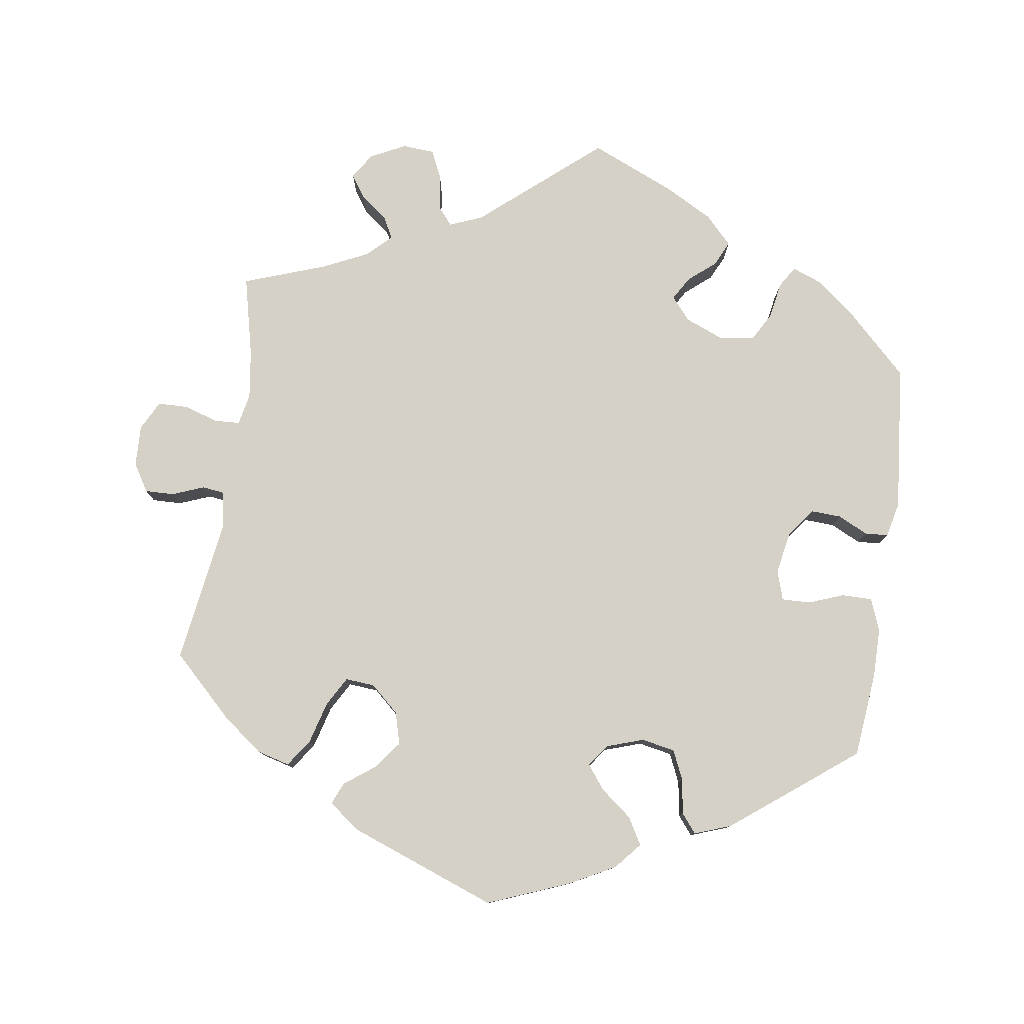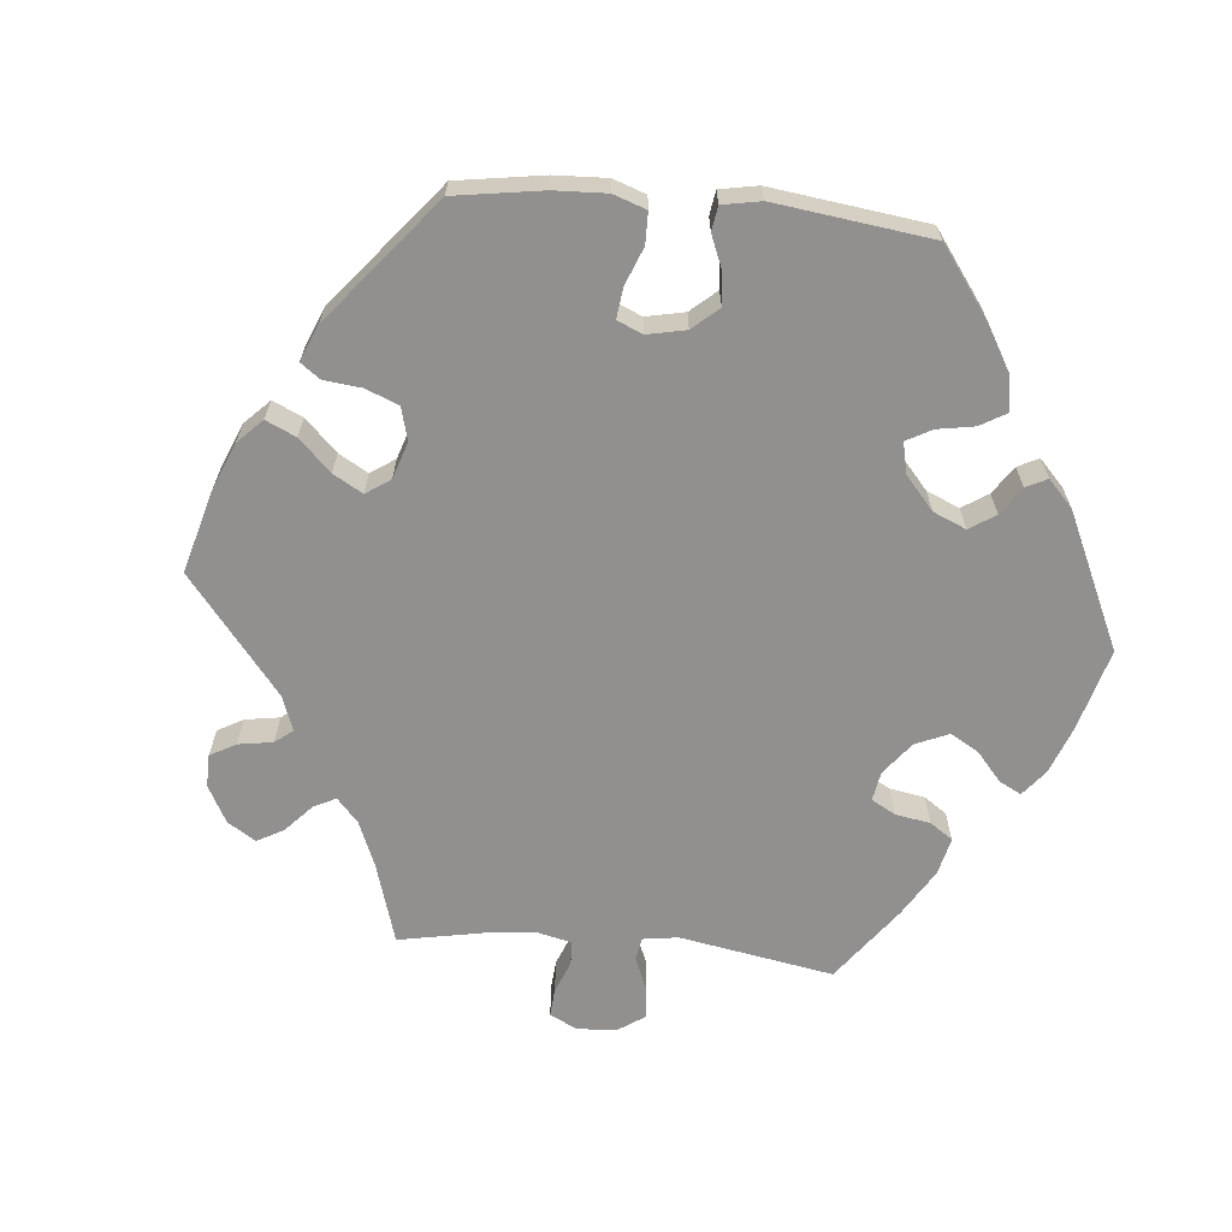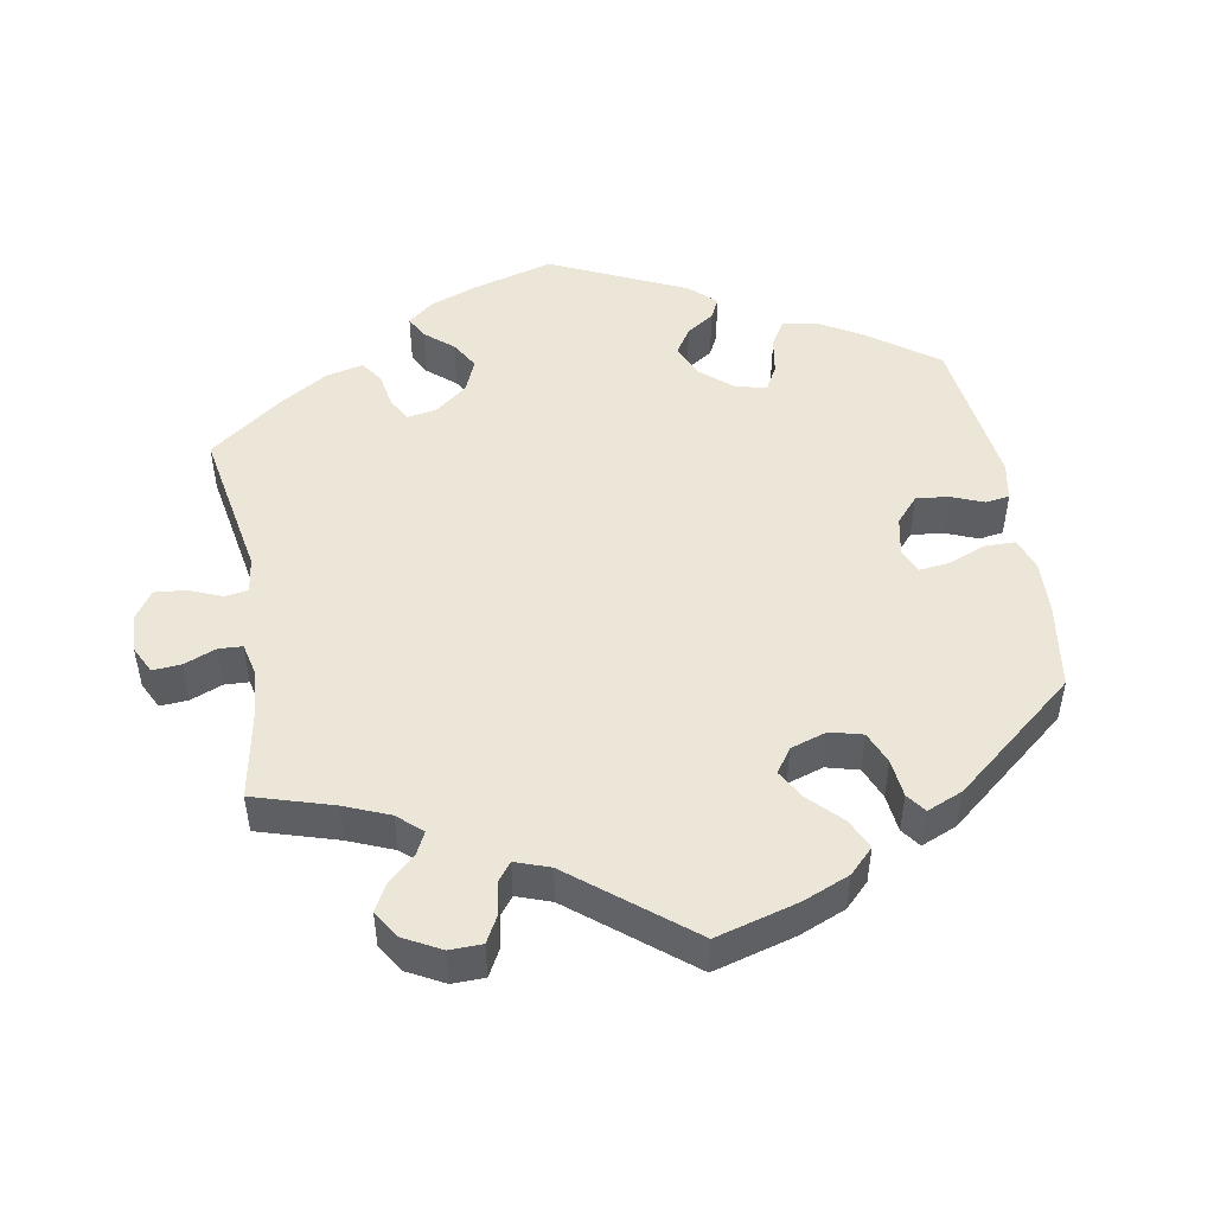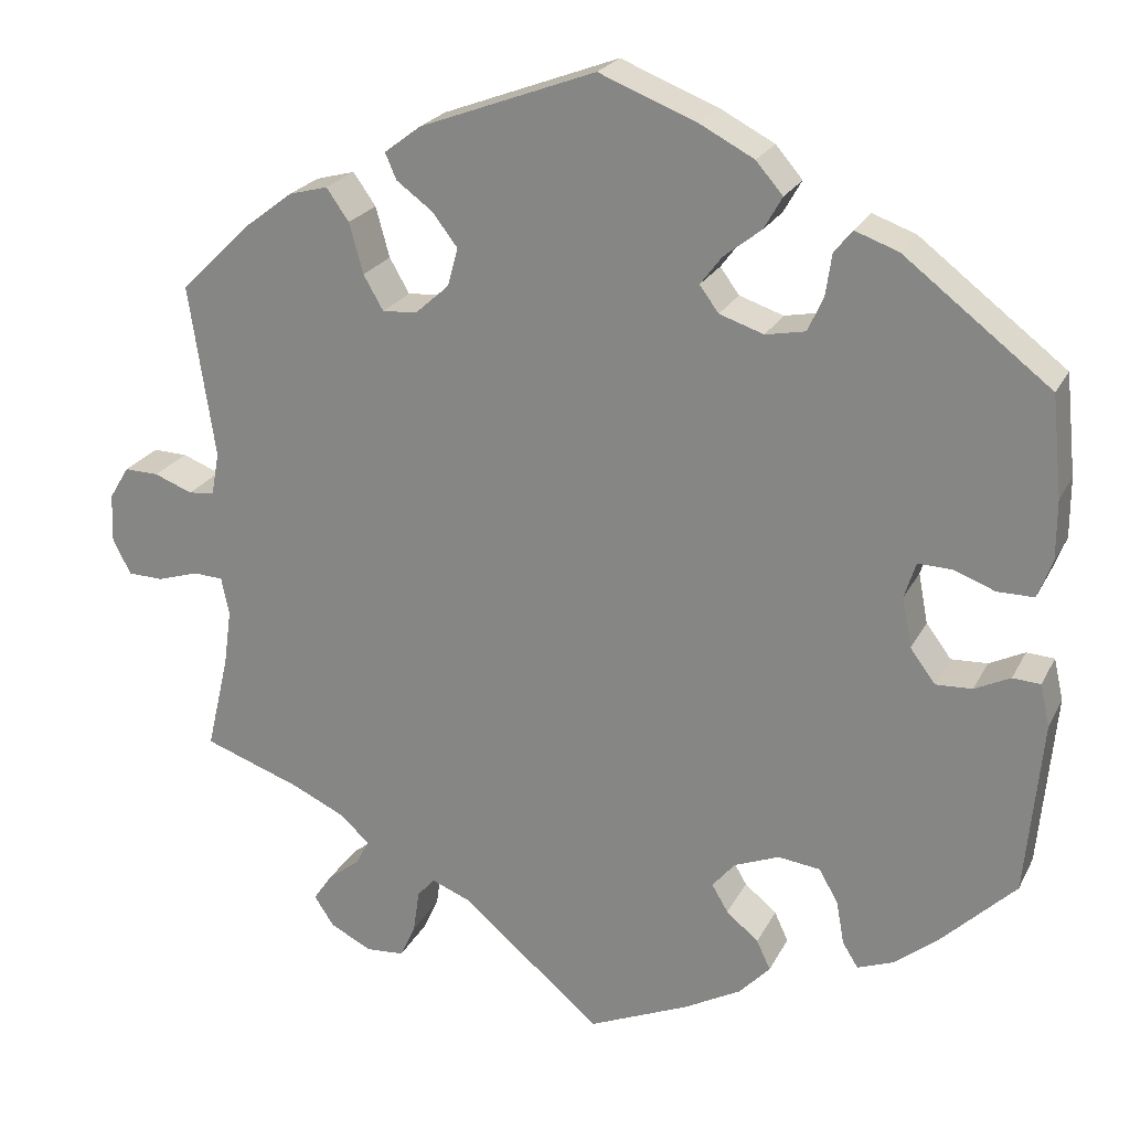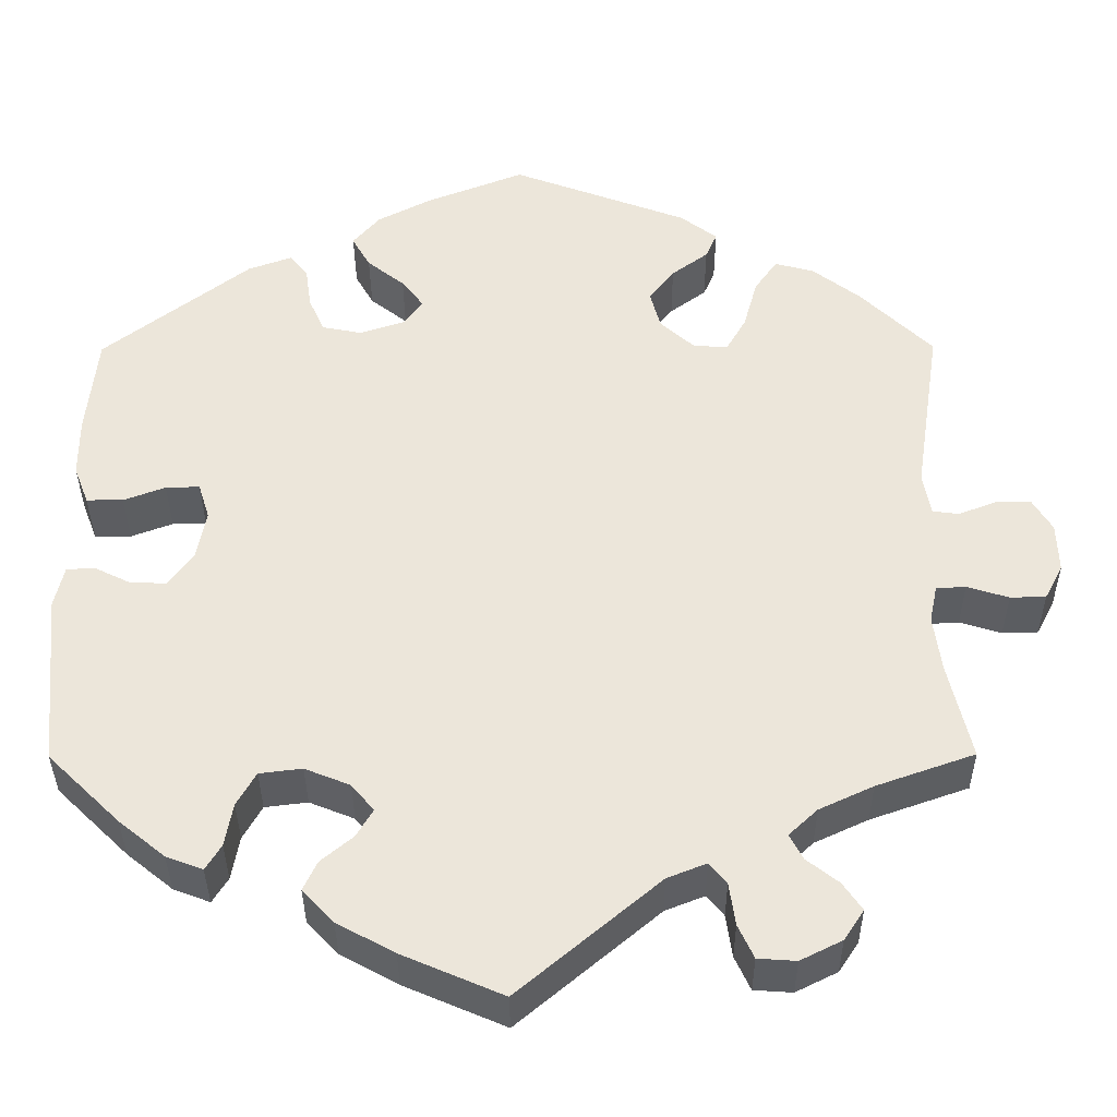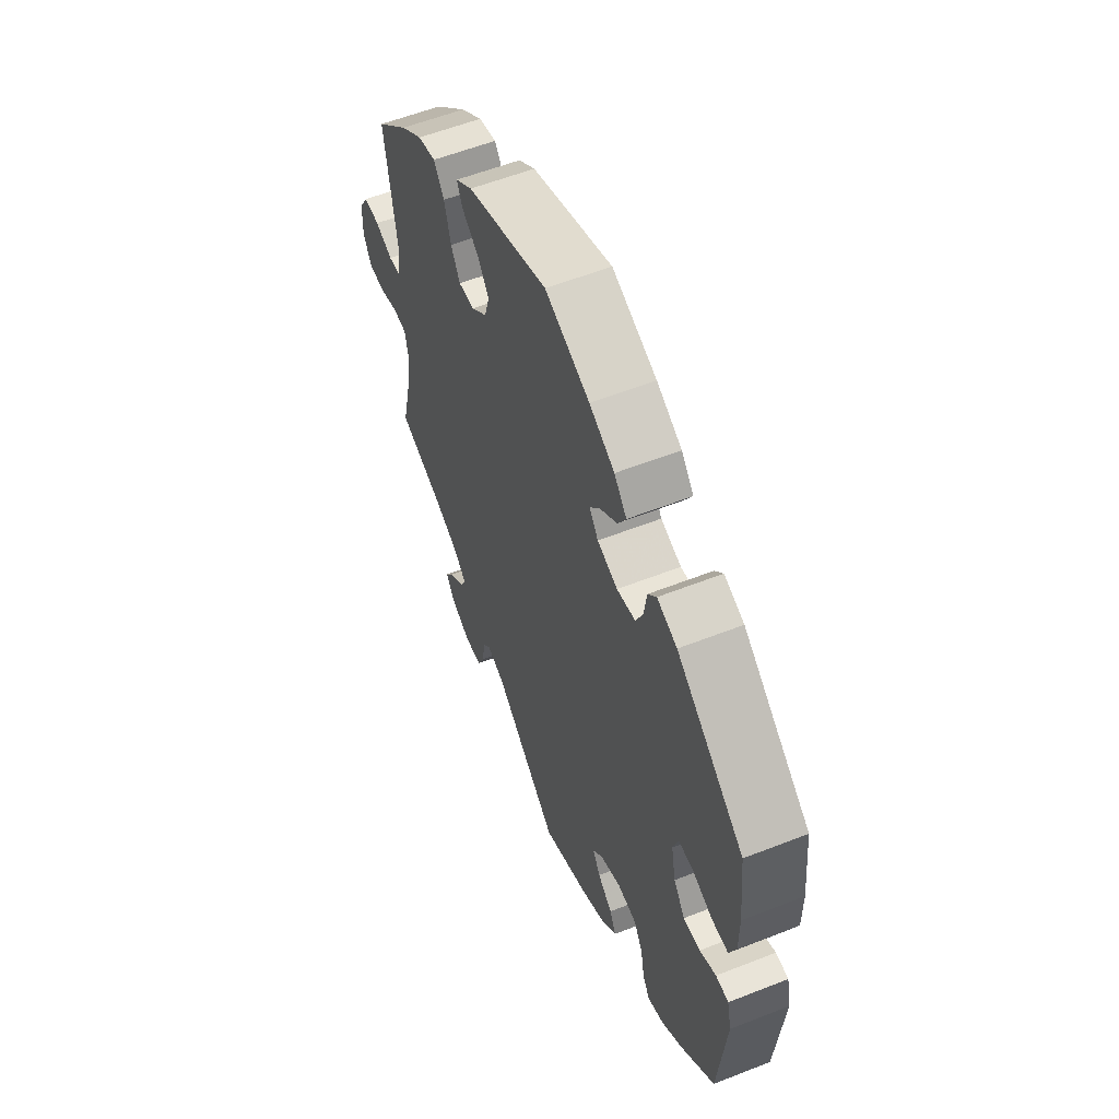
<metadata>
{"format":"obj","ext":"obj","renderer":"f3d","projection":"perspective","resolution":1024,"background":"white","views":[{"elev":79.1,"azim":8.3,"up":"+Y"},{"elev":-65.7,"azim":24.7,"up":"+Y"},{"elev":49.1,"azim":-69.9,"up":"+Y"},{"elev":22.9,"azim":21.2,"up":"+Z"},{"elev":-36.3,"azim":-179.7,"up":"+Z"},{"elev":57.6,"azim":67.8,"up":"+Z"}]}
</metadata>
<code>
v 0.111 0.07 0.534
v 0.174 0.07 0.501
v 0.205 0.07 0.465
v 0.184 0.07 0.428
v 0.141 0.07 0.394
v 0.116 0.07 0.361
v 0.138 0.07 0.331
v 0.189 0.07 0.314
v 0.235 0.07 0.323
v 0.253 0.07 0.363
v 0.26 0.07 0.411
v 0.281 0.07 0.437
v 0.331 0.07 0.419
v 0.5 0.07 0.289
v 0.512 0.07 0.173
v 0.512 0.07 0.104
v 0.495 0.07 0.06
v 0.453 0.07 0.06
v 0.405 0.07 0.078
v 0.366 0.07 0.079
v 0.353 0.07 0.038
v 0.364 0.07 -0.02
v 0.393 0.07 -0.059
v 0.435 0.07 -0.057
v 0.476 0.07 -0.037
v 0.508 0.07 -0.039
v 0.519 0.07 -0.087
v 0.5 0.07 -0.289
v 0.417 0.07 -0.37
v 0.364 0.07 -0.413
v 0.322 0.07 -0.429
v 0.304 0.07 -0.4
v 0.295 0.07 -0.35
v 0.273 0.07 -0.311
v 0.224 0.07 -0.305
v 0.172 0.07 -0.326
v 0.146 0.07 -0.357
v 0.165 0.07 -0.389
v 0.202 0.07 -0.42
v 0.218 0.07 -0.454
v 0.182 0.07 -0.492
v 0.116 0.07 -0.528
v 0 0.07 -0.578
v -0.162 0.07 -0.441
v -0.207 0.07 -0.423
v -0.227 0.07 -0.447
v -0.234 0.07 -0.496
v -0.252 0.07 -0.535
v -0.296 0.07 -0.538
v -0.344 0.07 -0.514
v -0.367 0.07 -0.479
v -0.345 0.07 -0.447
v -0.308 0.07 -0.418
v -0.293 0.07 -0.389
v -0.326 0.07 -0.358
v -0.388 0.07 -0.329
v -0.501 0.07 -0.289
v -0.475 0.07 -0.178
v -0.466 0.07 -0.112
v -0.475 0.07 -0.069
v -0.509 0.07 -0.067
v -0.557 0.07 -0.082
v -0.598 0.07 -0.081
v -0.619 0.07 -0.041
v -0.617 0.07 0.016
v -0.594 0.07 0.054
v -0.554 0.07 0.053
v -0.51 0.07 0.036
v -0.48 0.07 0.04
v -0.471 0.07 0.089
v -0.501 0.07 0.289
v -0.418 0.07 0.37
v -0.363 0.07 0.412
v -0.318 0.07 0.424
v -0.292 0.07 0.387
v -0.276 0.07 0.329
v -0.253 0.07 0.289
v -0.213 0.07 0.292
v -0.174 0.07 0.327
v -0.162 0.07 0.371
v -0.191 0.07 0.409
v -0.233 0.07 0.44
v -0.246 0.07 0.47
v -0.204 0.07 0.502
v -0.001 0.07 0.578
v 0.111 0 0.534
v 0.174 0 0.501
v 0.205 0 0.465
v 0.184 0 0.428
v 0.141 0 0.394
v 0.116 0 0.361
v 0.138 0 0.331
v 0.189 0 0.314
v 0.235 0 0.323
v 0.253 0 0.363
v 0.26 0 0.411
v 0.281 0 0.437
v 0.331 0 0.419
v 0.5 0 0.289
v 0.512 0 0.173
v 0.512 0 0.104
v 0.495 0 0.06
v 0.453 0 0.06
v 0.405 0 0.078
v 0.366 0 0.079
v 0.353 0 0.038
v 0.364 0 -0.02
v 0.393 0 -0.059
v 0.435 0 -0.057
v 0.476 0 -0.037
v 0.508 0 -0.039
v 0.519 0 -0.087
v 0.5 0 -0.289
v 0.417 0 -0.37
v 0.364 0 -0.413
v 0.322 0 -0.429
v 0.304 0 -0.4
v 0.295 0 -0.35
v 0.273 0 -0.311
v 0.224 0 -0.305
v 0.172 0 -0.326
v 0.146 0 -0.357
v 0.165 0 -0.389
v 0.202 0 -0.42
v 0.218 0 -0.454
v 0.182 0 -0.492
v 0.116 0 -0.528
v 0 0 -0.578
v -0.162 0 -0.441
v -0.207 0 -0.423
v -0.227 0 -0.447
v -0.234 0 -0.496
v -0.252 0 -0.535
v -0.296 0 -0.538
v -0.344 0 -0.514
v -0.367 0 -0.479
v -0.345 0 -0.447
v -0.308 0 -0.418
v -0.293 0 -0.389
v -0.326 0 -0.358
v -0.388 0 -0.329
v -0.501 0 -0.289
v -0.475 0 -0.178
v -0.466 0 -0.112
v -0.475 0 -0.069
v -0.509 0 -0.067
v -0.557 0 -0.082
v -0.598 0 -0.081
v -0.619 0 -0.041
v -0.617 0 0.016
v -0.594 0 0.054
v -0.554 0 0.053
v -0.51 0 0.036
v -0.48 0 0.04
v -0.471 0 0.089
v -0.501 0 0.289
v -0.418 0 0.37
v -0.363 0 0.412
v -0.318 0 0.424
v -0.292 0 0.387
v -0.276 0 0.329
v -0.253 0 0.289
v -0.213 0 0.292
v -0.174 0 0.327
v -0.162 0 0.371
v -0.191 0 0.409
v -0.233 0 0.44
v -0.246 0 0.47
v -0.204 0 0.502
v -0.001 0 0.578
f 81 82 83 84
f 80 81 84 85
f 79 80 85 1
f 73 74 75 76
f 73 76 77
f 70 71 72 73
f 69 70 73 77
f 65 66 67 68
f 65 68 69
f 64 65 69
f 61 62 63 64
f 60 61 64 69
f 59 60 69 77
f 56 57 58
f 55 56 58 59
f 54 55 59 77
f 50 51 52 53
f 50 53 54
f 49 50 54
f 46 47 48 49
f 46 49 54 77
f 41 42 43 44
f 41 44 45
f 38 39 40 41
f 37 38 41 45
f 36 37 45
f 35 36 45
f 30 31 32 33
f 30 33 34
f 29 30 34
f 28 29 34
f 27 28 34 35
f 24 25 26 27
f 23 24 27 35
f 16 17 18 19
f 16 19 20
f 15 16 20
f 14 15 20
f 13 14 20
f 10 11 12 13
f 9 10 13 20
f 8 9 20 21
f 2 3 4 5
f 2 5 6
f 78 79 1 2
f 45 46 77 78
f 22 23 35 45
f 7 8 21 22
f 6 7 22 45
f 78 2 6
f 6 45 78
f 169 168 167 166
f 170 169 166 165
f 86 170 165 164
f 161 160 159 158
f 162 161 158
f 158 157 156 155
f 162 158 155 154
f 153 152 151 150
f 154 153 150
f 154 150 149
f 149 148 147 146
f 154 149 146 145
f 162 154 145 144
f 143 142 141
f 144 143 141 140
f 162 144 140 139
f 138 137 136 135
f 139 138 135
f 139 135 134
f 134 133 132 131
f 162 139 134 131
f 129 128 127 126
f 130 129 126
f 126 125 124 123
f 130 126 123 122
f 130 122 121
f 130 121 120
f 118 117 116 115
f 119 118 115
f 119 115 114
f 119 114 113
f 120 119 113 112
f 112 111 110 109
f 120 112 109 108
f 104 103 102 101
f 105 104 101
f 105 101 100
f 105 100 99
f 105 99 98
f 98 97 96 95
f 105 98 95 94
f 106 105 94 93
f 90 89 88 87
f 91 90 87
f 87 86 164 163
f 163 162 131 130
f 130 120 108 107
f 107 106 93 92
f 130 107 92 91
f 91 87 163
f 163 130 91
f 1 86 87 2
f 2 87 88 3
f 3 88 89 4
f 4 89 90 5
f 5 90 91 6
f 6 91 92 7
f 7 92 93 8
f 8 93 94 9
f 9 94 95 10
f 10 95 96 11
f 11 96 97 12
f 12 97 98 13
f 13 98 99 14
f 14 99 100 15
f 15 100 101 16
f 16 101 102 17
f 17 102 103 18
f 18 103 104 19
f 19 104 105 20
f 20 105 106 21
f 21 106 107 22
f 22 107 108 23
f 23 108 109 24
f 24 109 110 25
f 25 110 111 26
f 26 111 112 27
f 27 112 113 28
f 28 113 114 29
f 29 114 115 30
f 30 115 116 31
f 31 116 117 32
f 32 117 118 33
f 33 118 119 34
f 34 119 120 35
f 35 120 121 36
f 36 121 122 37
f 37 122 123 38
f 38 123 124 39
f 39 124 125 40
f 40 125 126 41
f 41 126 127 42
f 42 127 128 43
f 43 128 129 44
f 44 129 130 45
f 45 130 131 46
f 46 131 132 47
f 47 132 133 48
f 48 133 134 49
f 49 134 135 50
f 50 135 136 51
f 51 136 137 52
f 52 137 138 53
f 53 138 139 54
f 54 139 140 55
f 55 140 141 56
f 56 141 142 57
f 57 142 143 58
f 58 143 144 59
f 59 144 145 60
f 60 145 146 61
f 61 146 147 62
f 62 147 148 63
f 63 148 149 64
f 64 149 150 65
f 65 150 151 66
f 66 151 152 67
f 67 152 153 68
f 68 153 154 69
f 69 154 155 70
f 70 155 156 71
f 71 156 157 72
f 72 157 158 73
f 73 158 159 74
f 74 159 160 75
f 75 160 161 76
f 76 161 162 77
f 77 162 163 78
f 78 163 164 79
f 79 164 165 80
f 80 165 166 81
f 81 166 167 82
f 82 167 168 83
f 83 168 169 84
f 84 169 170 85
f 85 170 86 1

</code>
